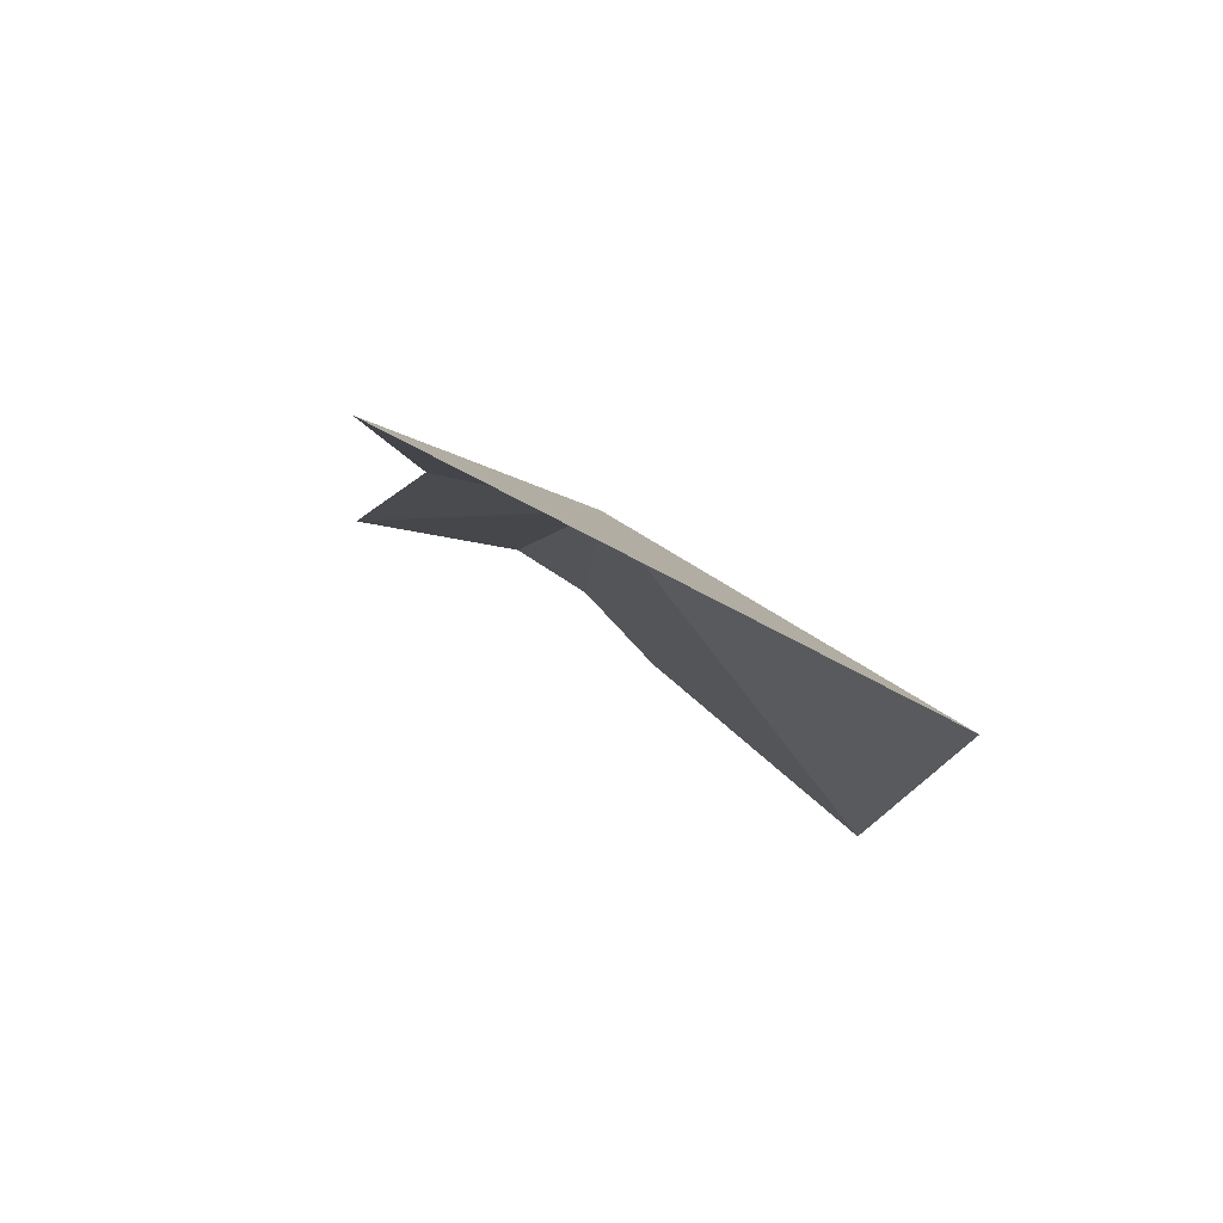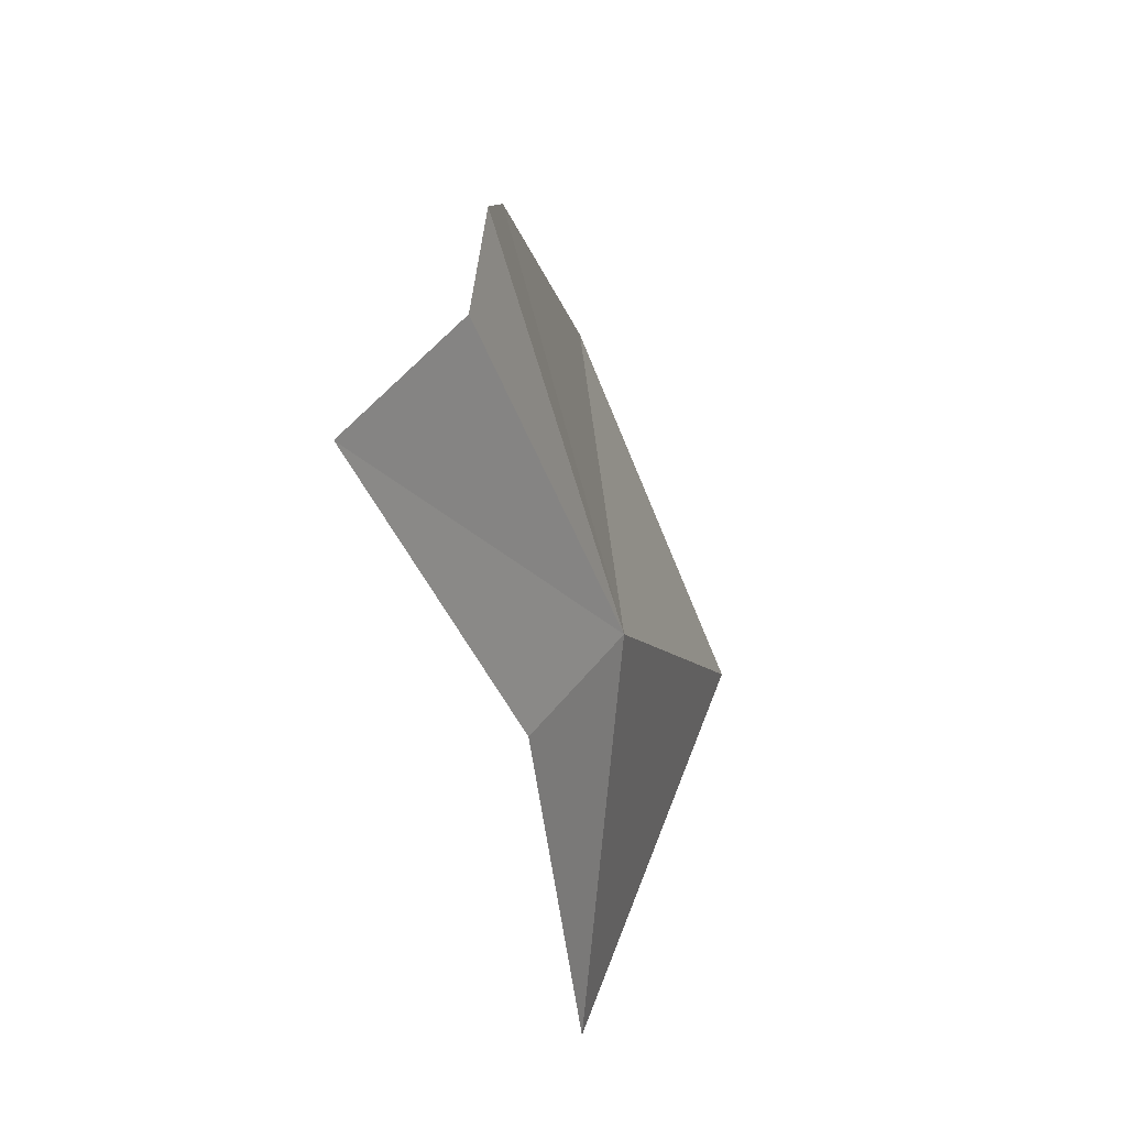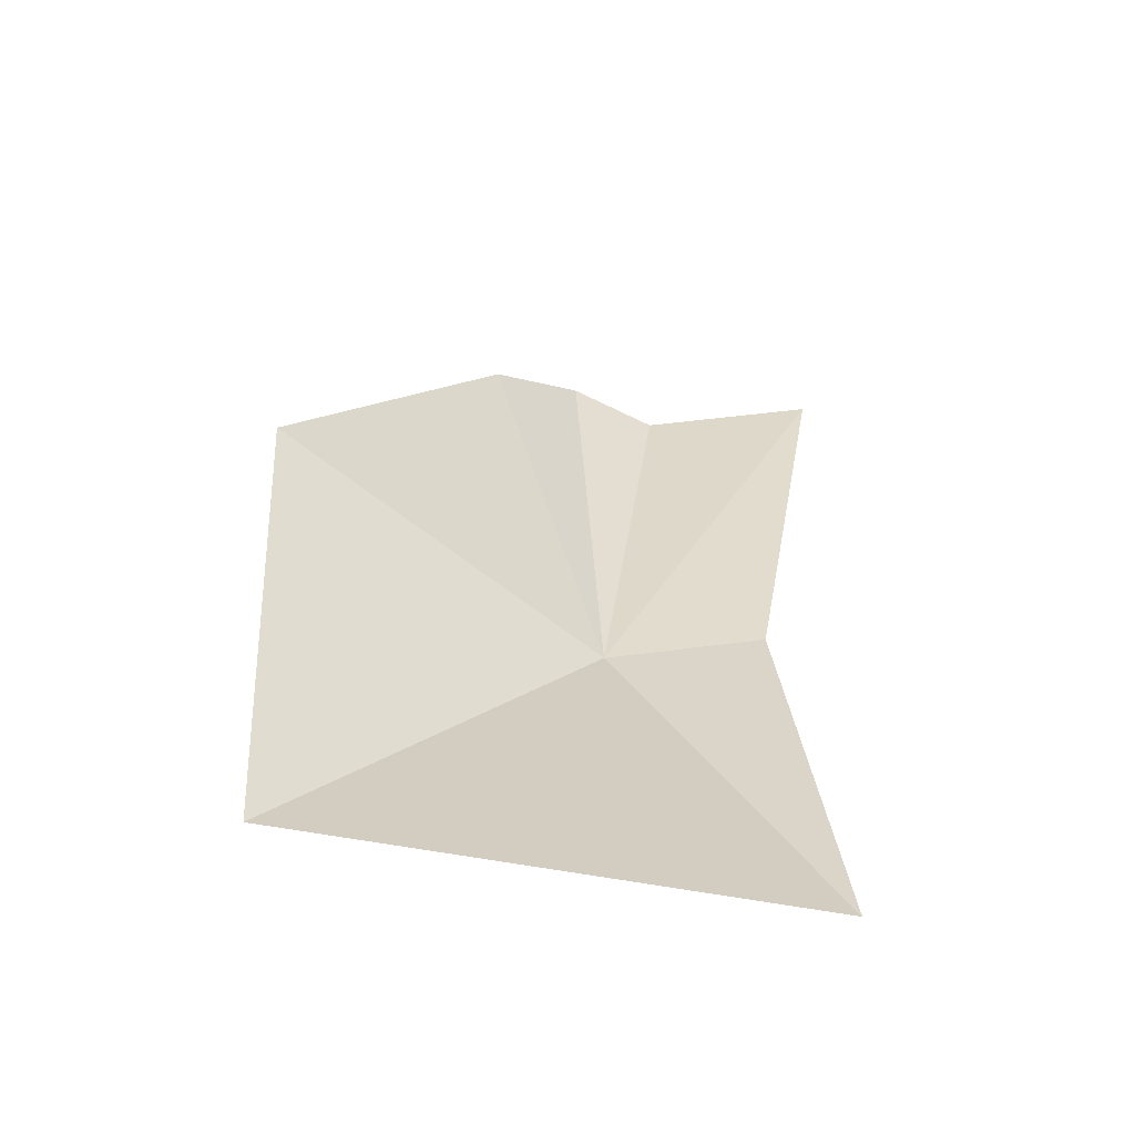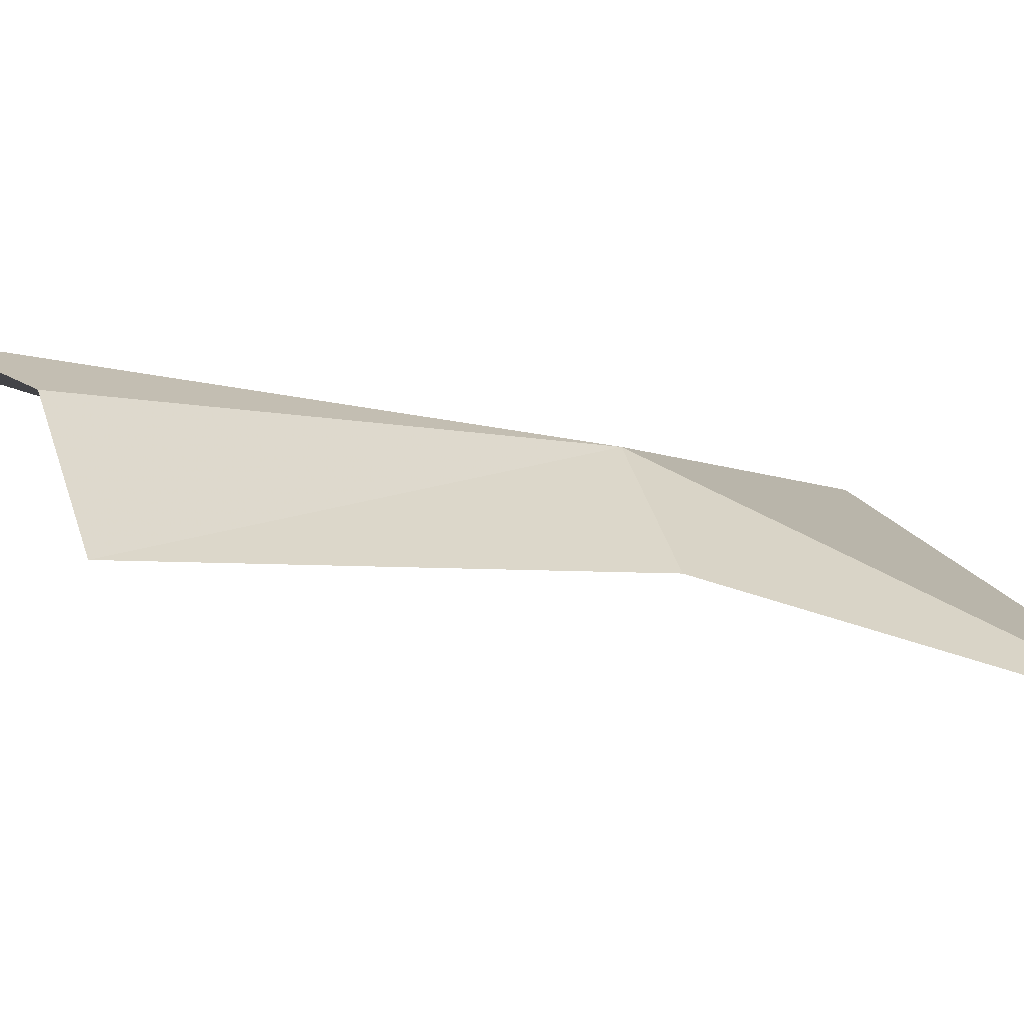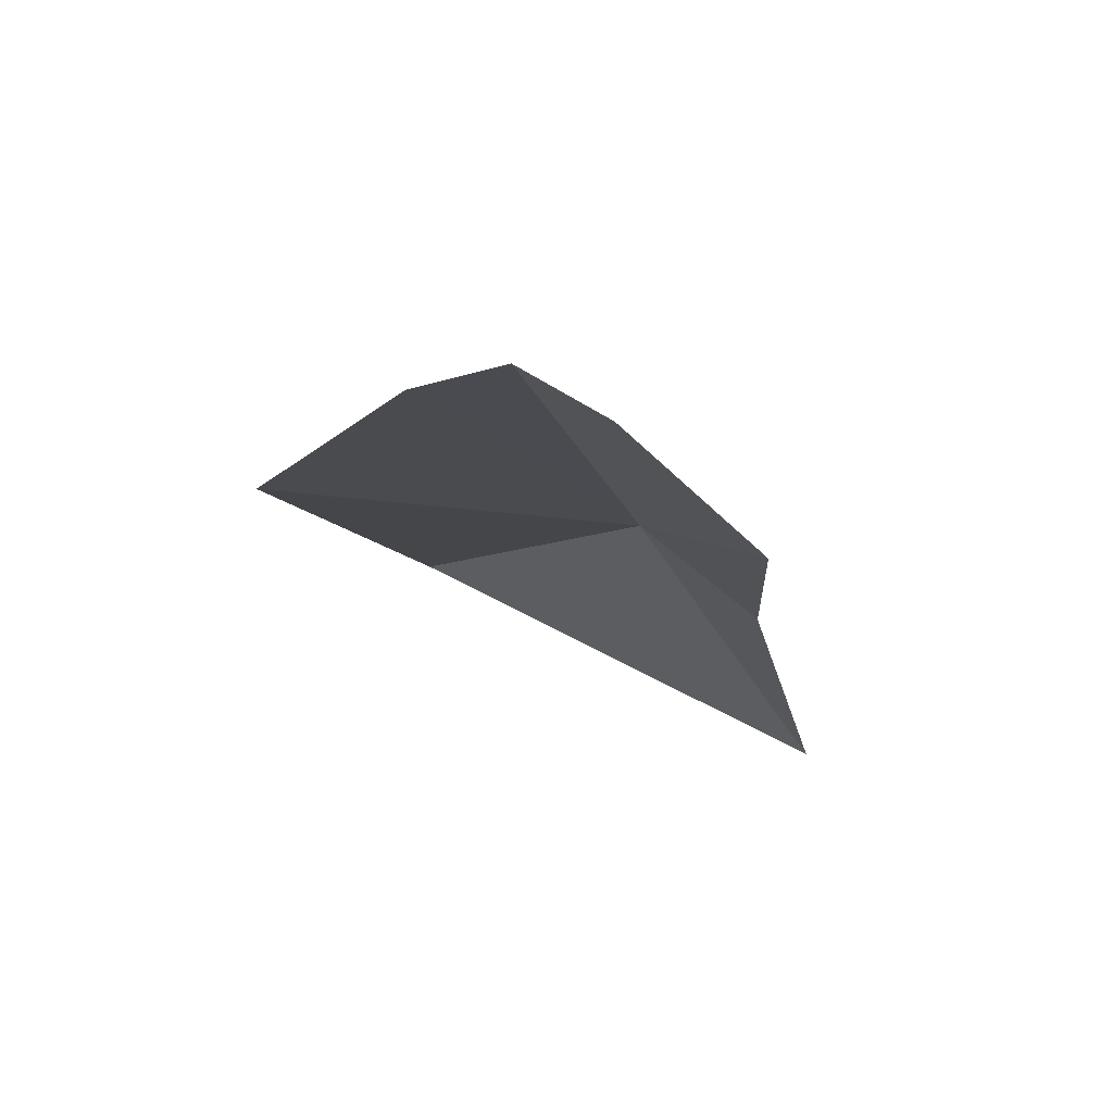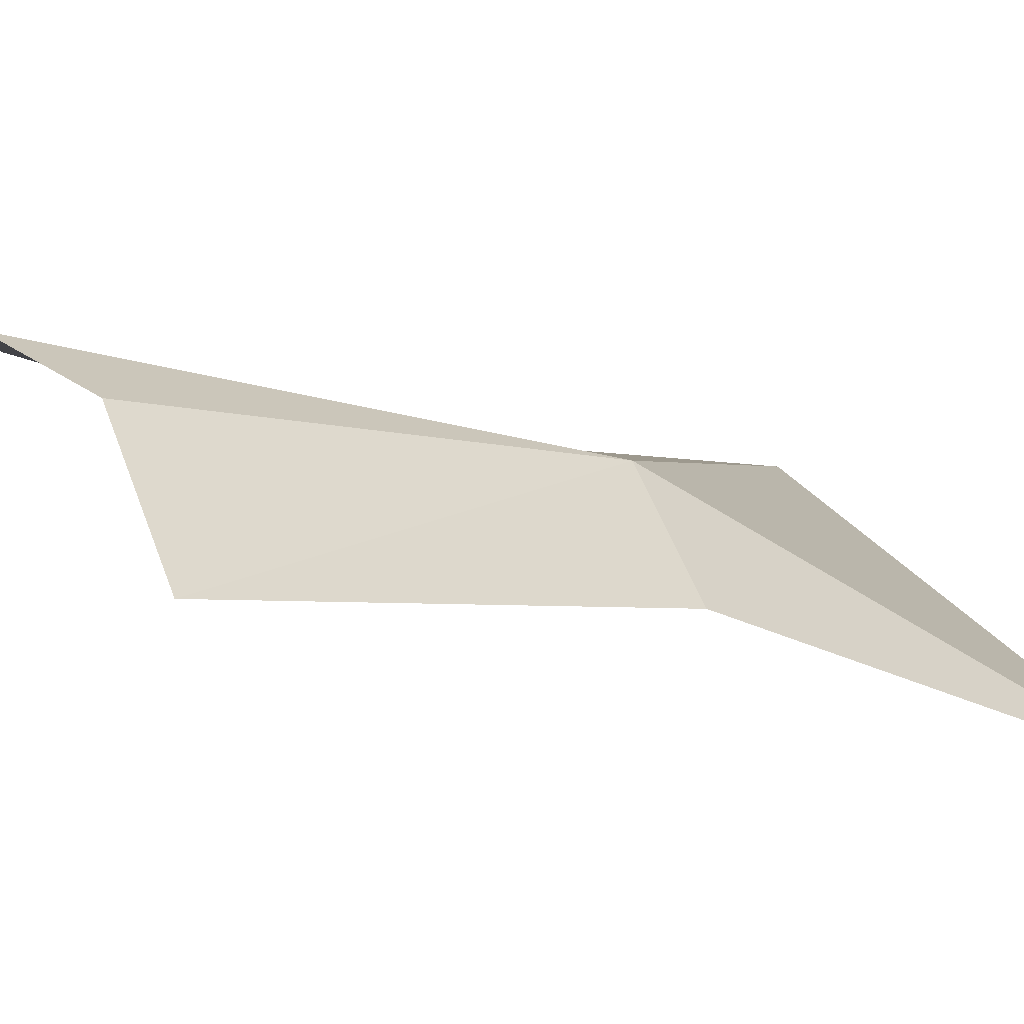
<metadata>
{"format":"obj","ext":"obj","renderer":"f3d","projection":"perspective","resolution":1024,"background":"white","views":[{"elev":-79.4,"azim":104.3,"up":"+Z"},{"elev":50.7,"azim":60.6,"up":"+Z"},{"elev":-71.6,"azim":-59.2,"up":"+Z"},{"elev":-33.9,"azim":48.1,"up":"+Y"},{"elev":62.1,"azim":-18.9,"up":"+Z"},{"elev":-28.9,"azim":39.7,"up":"+Y"}]}
</metadata>
<code>
v 0.3031 0.1771 0.2629
v 0.2766 0.1669 0.3454
v 0.2891 0.1567 0.3384
v 0.3022 0.1281 0.3384
v 0.3157 0.1512 0.2658
v 0.3334 0.152 0.1894
v 0.239 0.2048 0.267
v 0.2727 0.221 0.1864
v 0.2626 0.1767 0.3308
f 1 2 3
f 1 4 5
f 1 3 4
f 1 5 6
f 1 8 7
f 1 7 9
f 1 9 2
f 1 6 8

</code>
